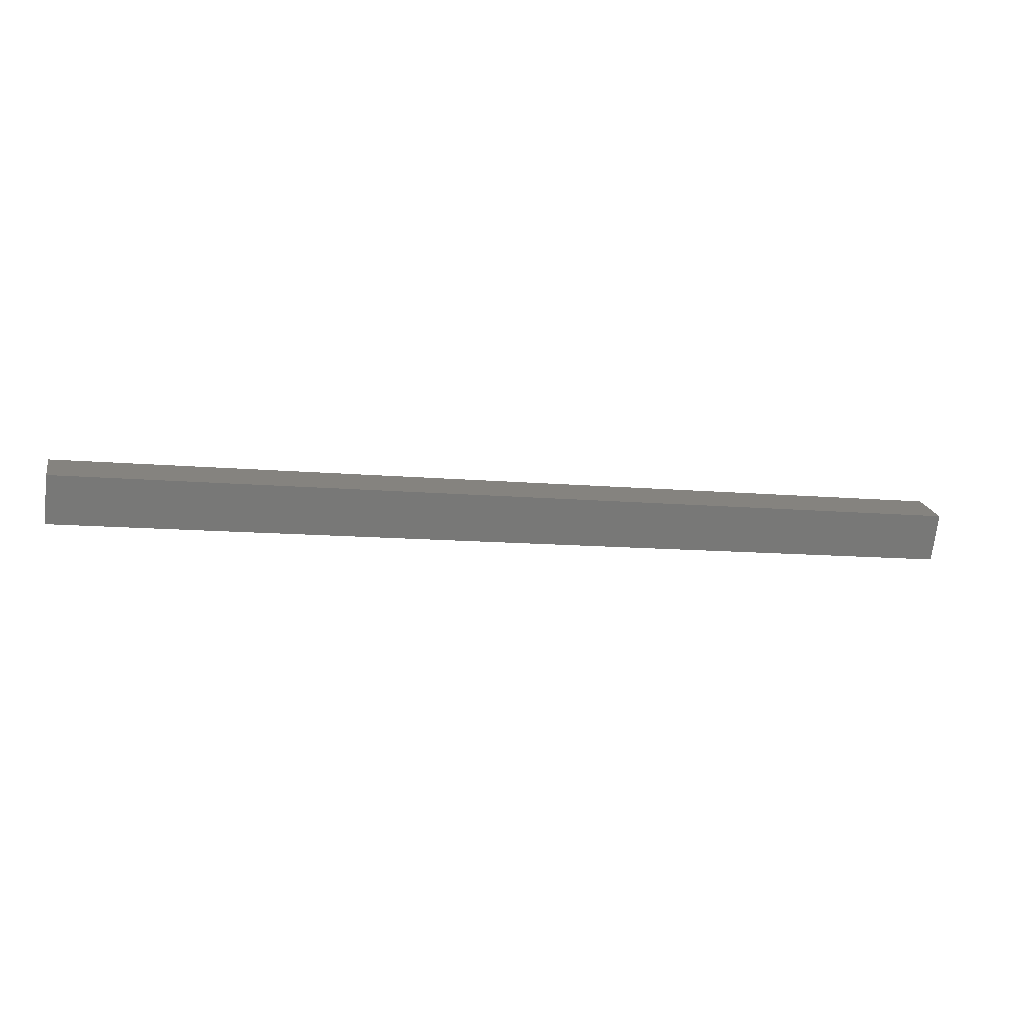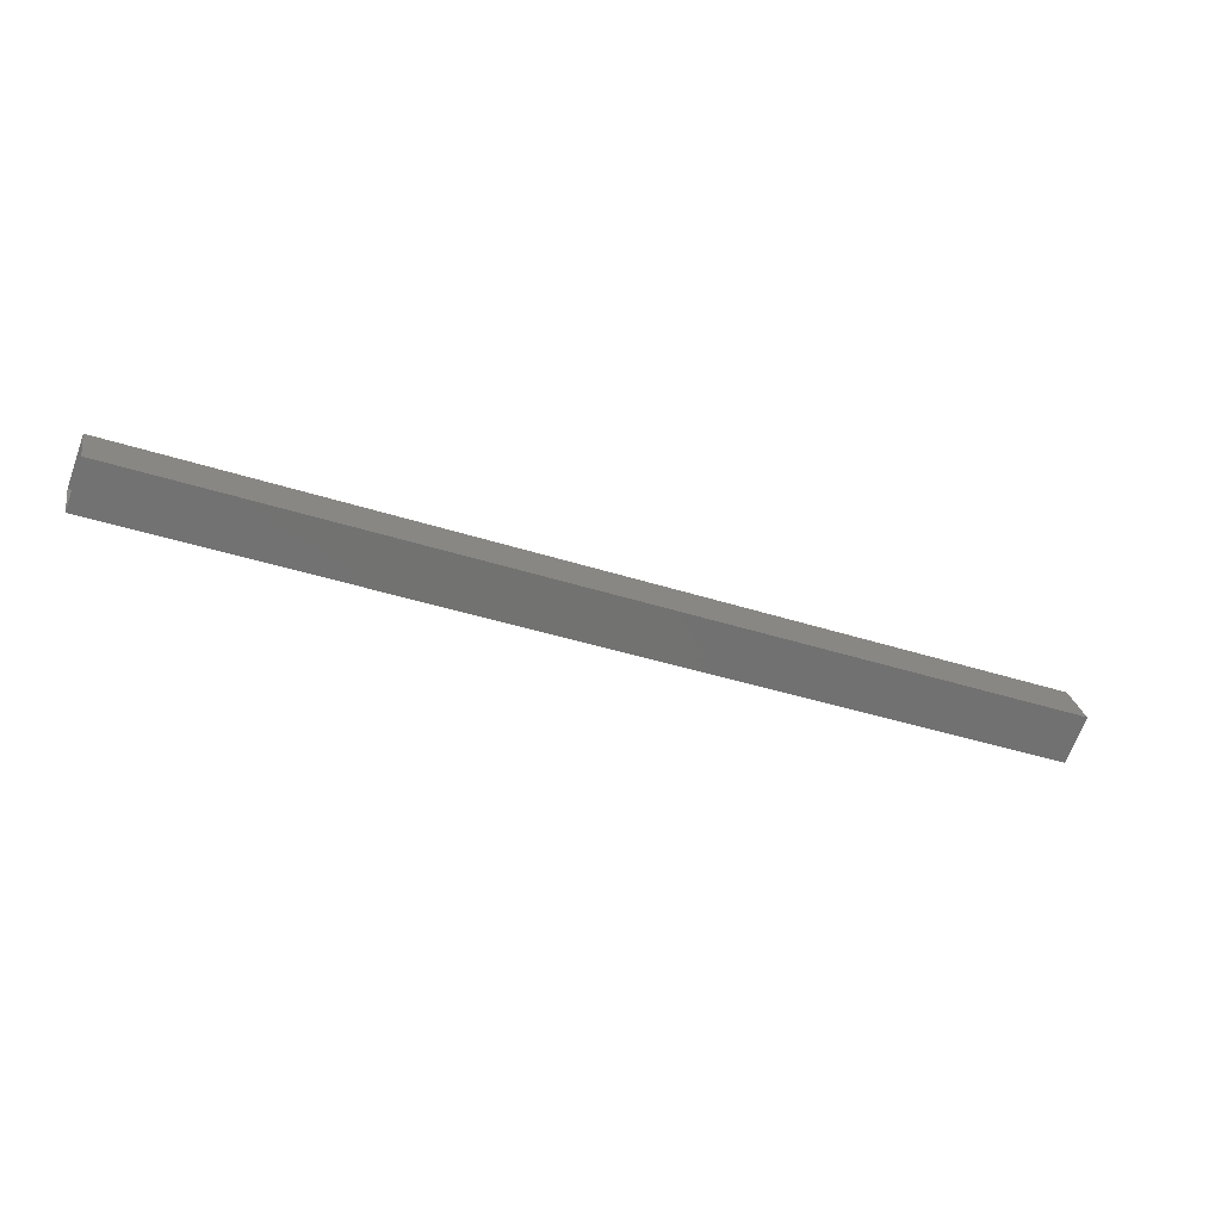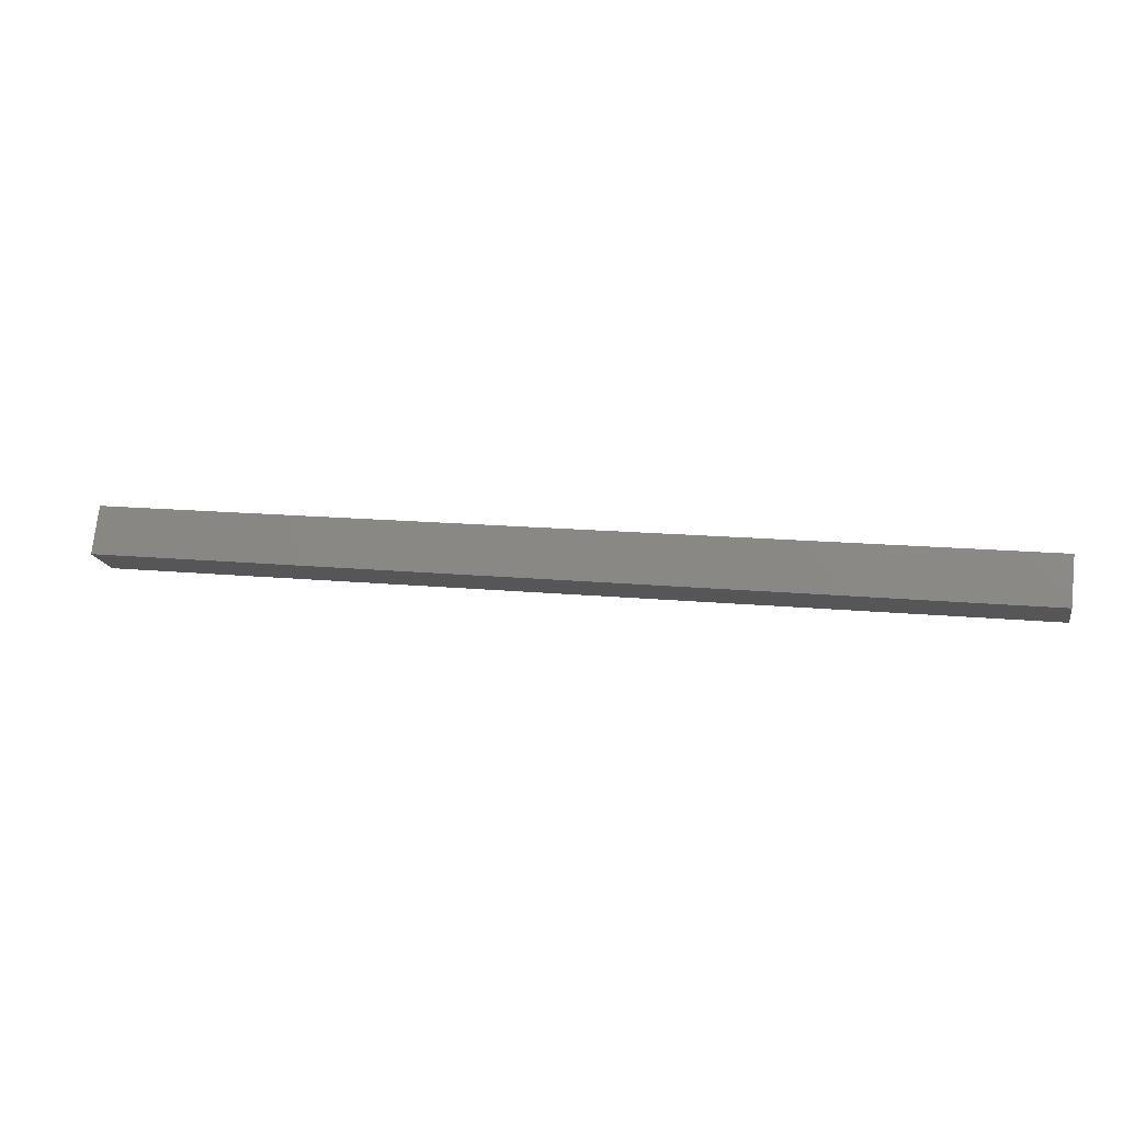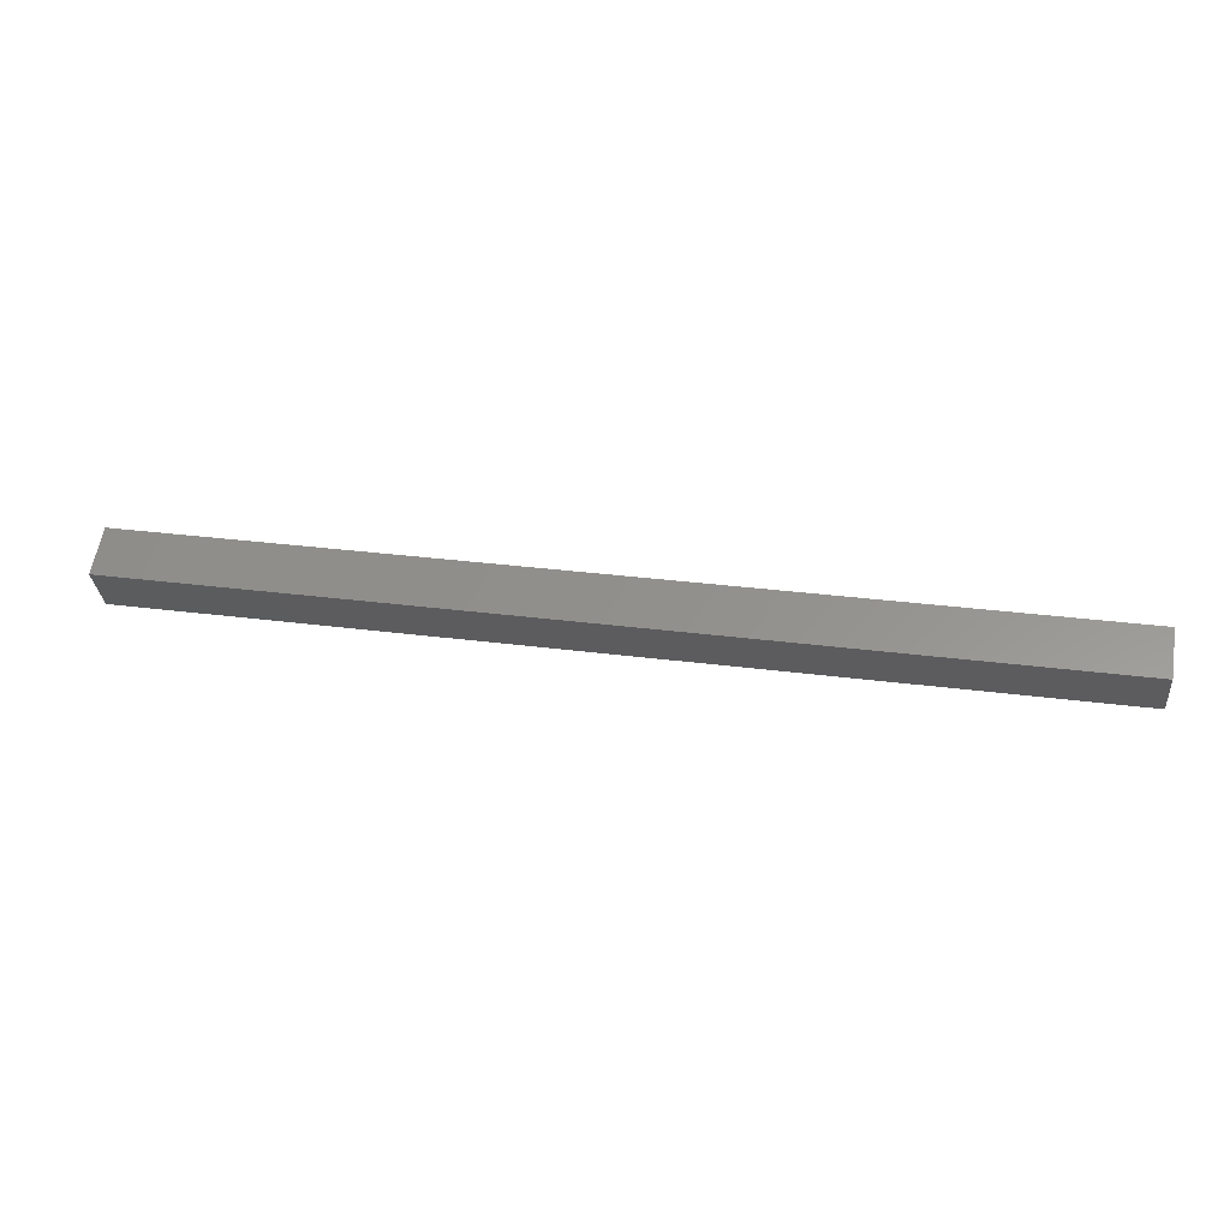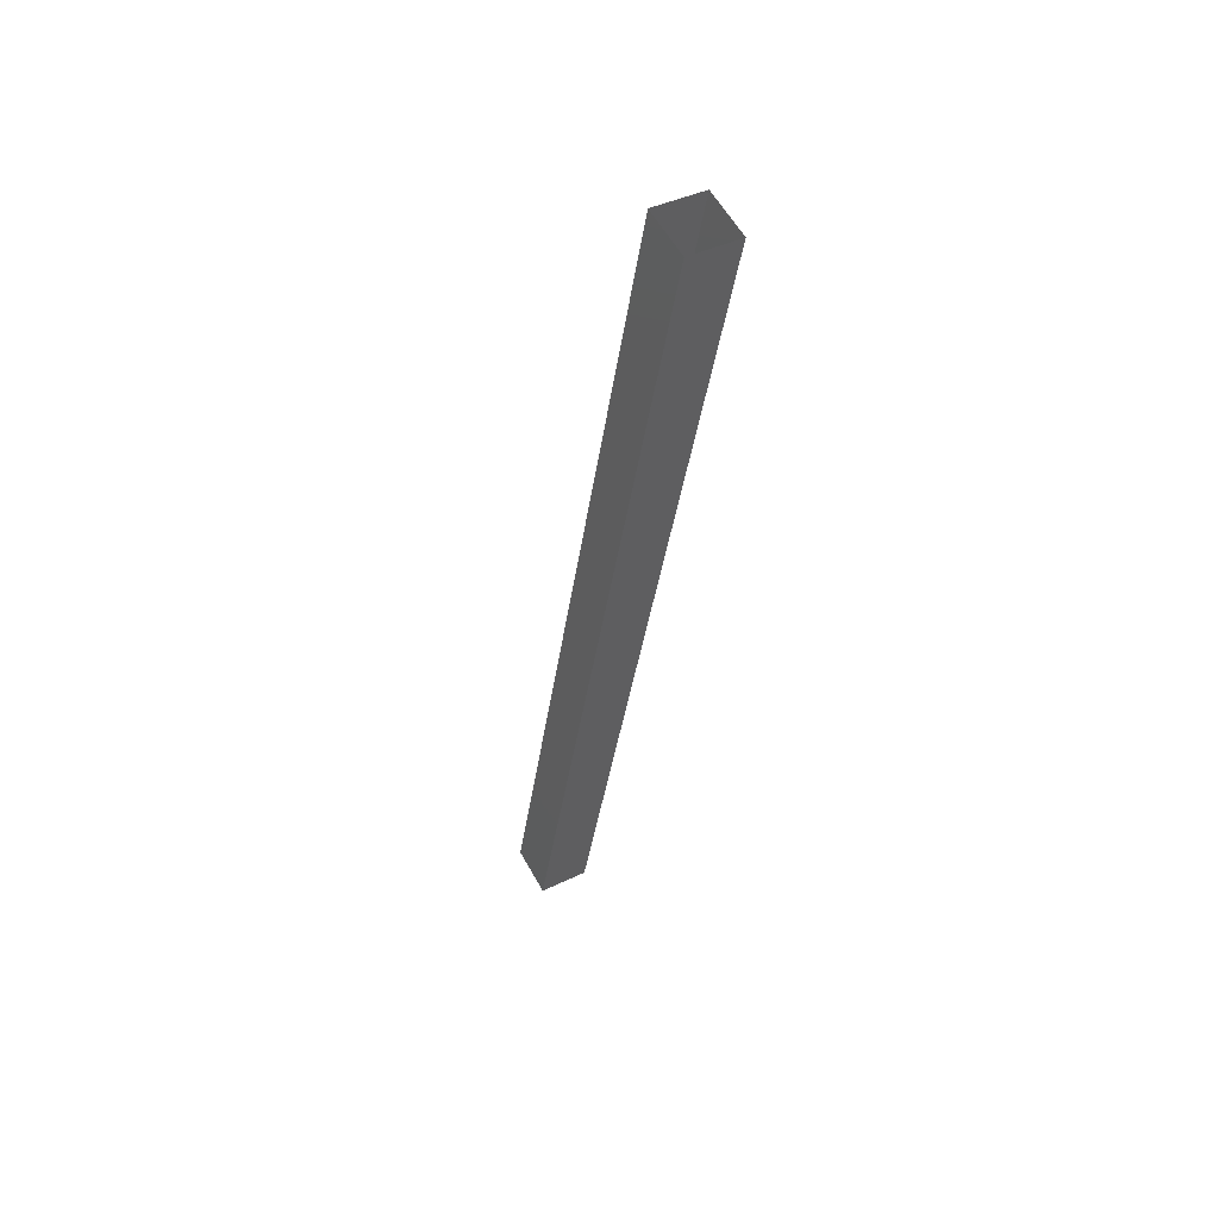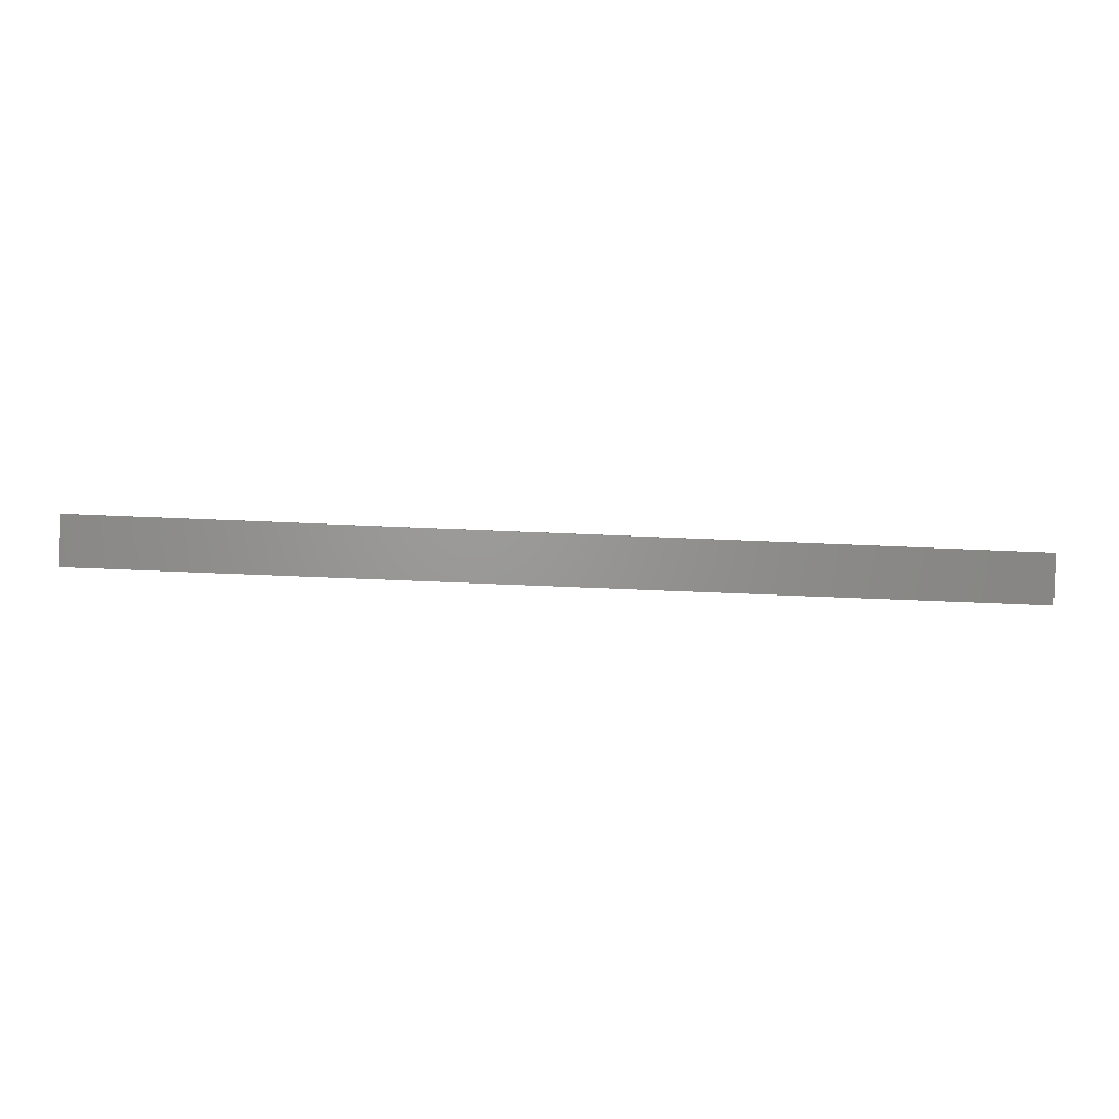
<metadata>
{"format":"stl","ext":"stl","renderer":"f3d","projection":"perspective","resolution":1024,"background":"white","views":[{"elev":-10.5,"azim":166.4,"up":"+Z"},{"elev":-36.6,"azim":-23.3,"up":"+Y"},{"elev":13.2,"azim":13.1,"up":"+Z"},{"elev":29.7,"azim":-169.0,"up":"+Z"},{"elev":-35.1,"azim":-97.4,"up":"+Z"},{"elev":-59.8,"azim":-2.6,"up":"+Y"}]}
</metadata>
<code>
# stl→obj: 8 verts, 8 faces
v -735.3 -26.26 86.53
v -735.3 -25.39 86.04
v -754 -25.39 86.04
v -754 -25.88 85.17
v -754 -26.26 86.53
v -754 -26.75 85.66
v -735.3 -26.75 85.66
v -735.3 -25.88 85.17
f 1 2 3
f 3 2 4
f 3 5 1
f 1 5 6
f 6 7 1
f 4 7 6
f 8 7 4
f 4 2 8

</code>
